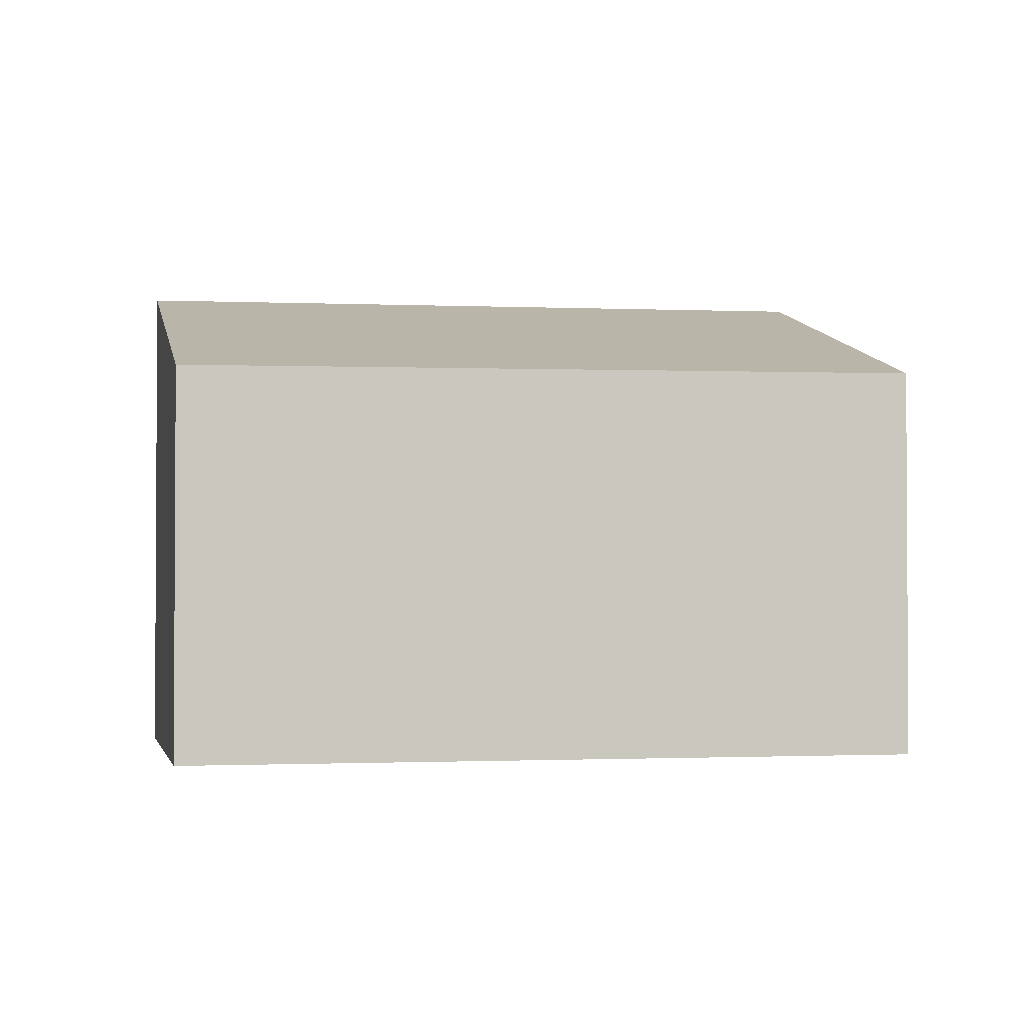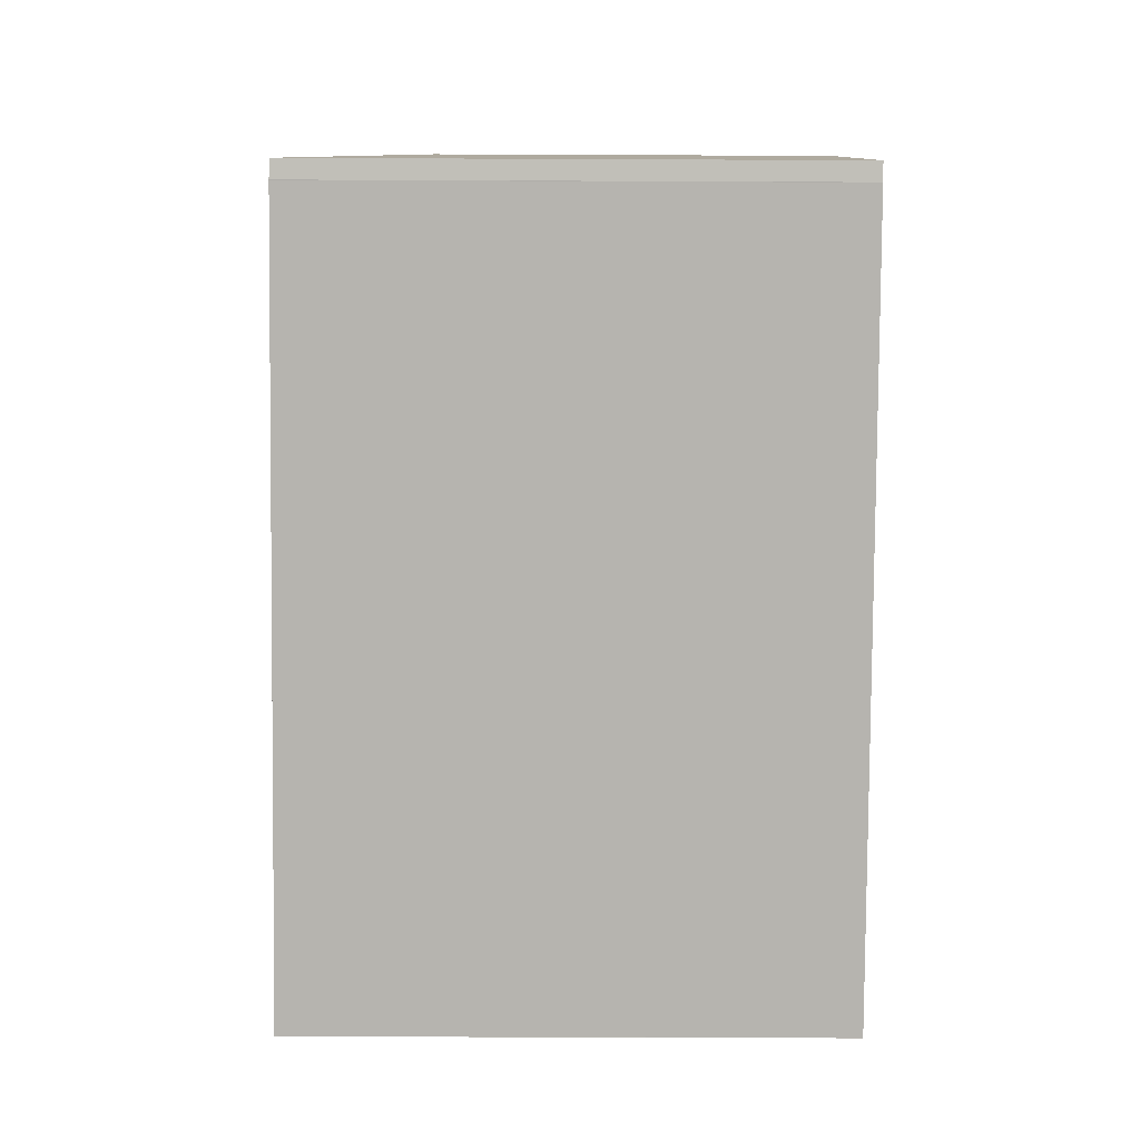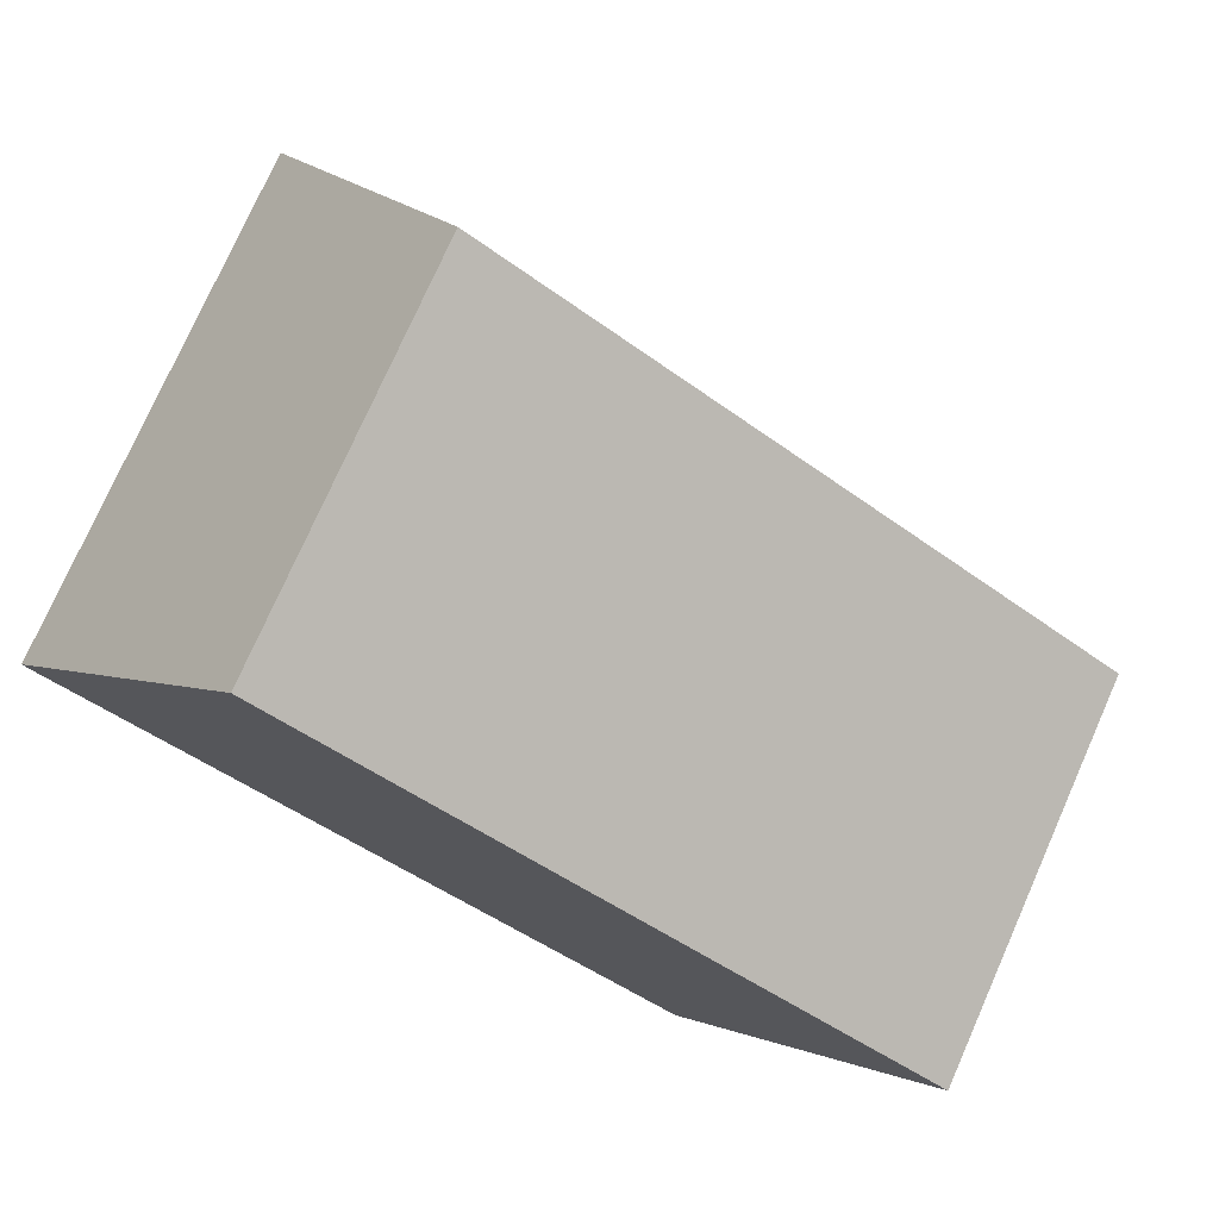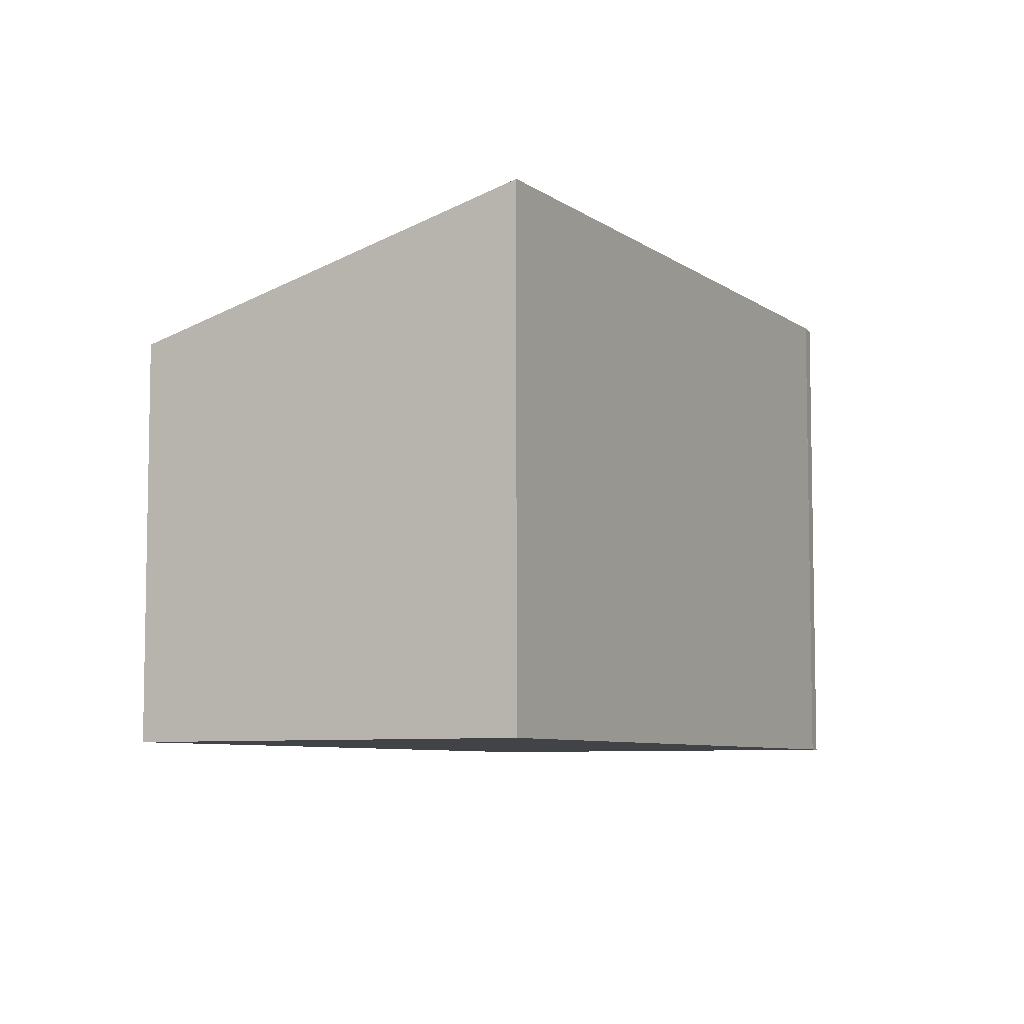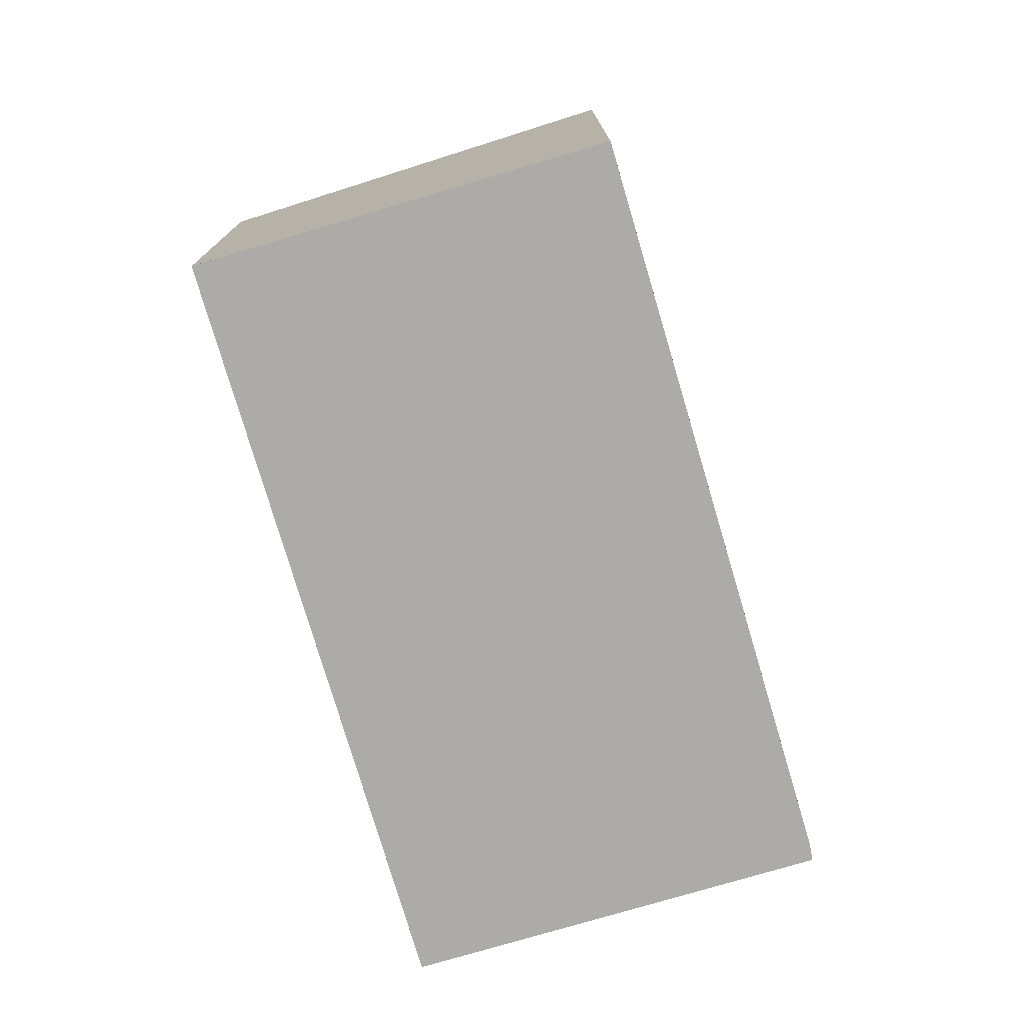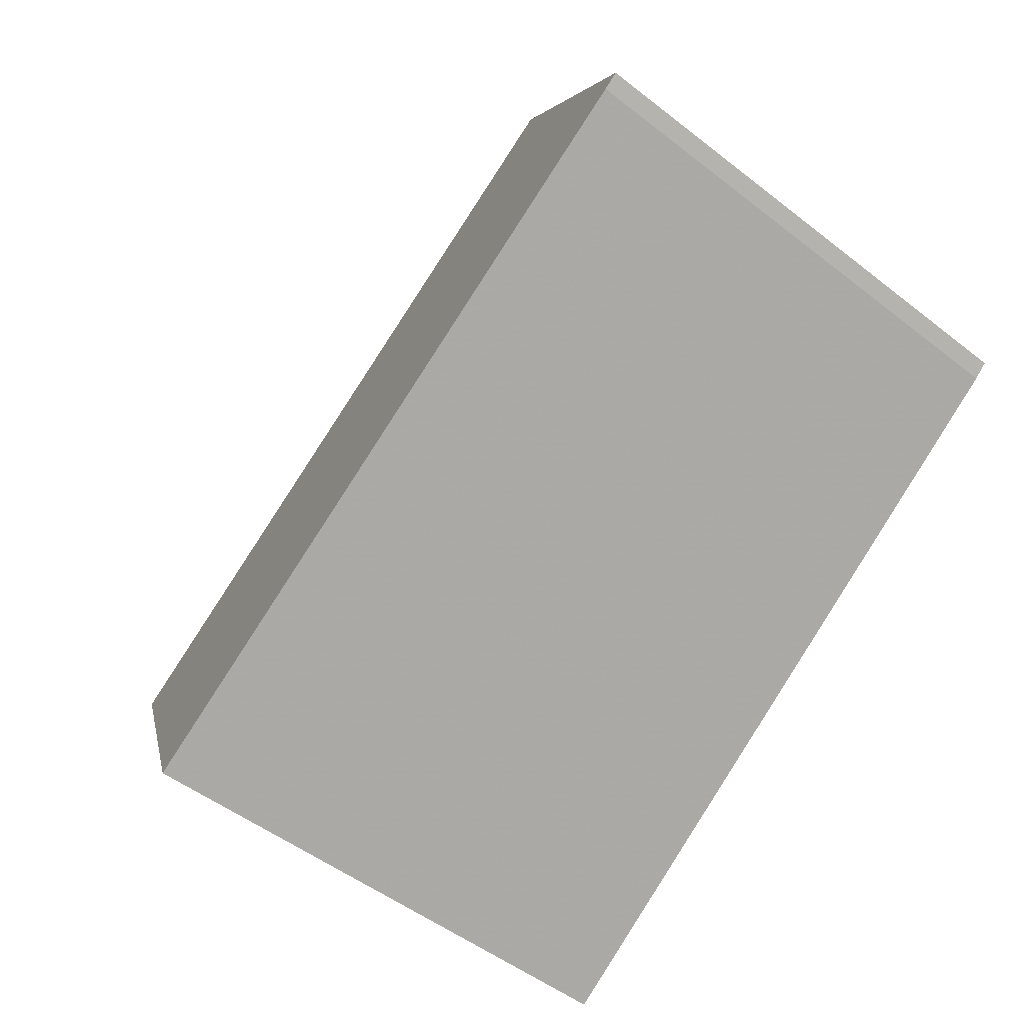
<metadata>
{"format":"obj","ext":"obj","renderer":"f3d","projection":"perspective","resolution":1024,"background":"white","views":[{"elev":-2.0,"azim":-155.7,"up":"+Z"},{"elev":-44.7,"azim":89.7,"up":"+Y"},{"elev":75.9,"azim":-156.1,"up":"+Y"},{"elev":-7.0,"azim":-25.7,"up":"+Z"},{"elev":-76.5,"azim":-37.6,"up":"+Z"},{"elev":-48.7,"azim":48.7,"up":"+Y"}]}
</metadata>
<code>
v -825.6 -1557 2.061
v -824.4 -1558 2.672
v -824.4 -1558 2.675
v -827.6 -1561 2.705
v -828.9 -1559 2.094
v -825.7 -1557 2.061
v -824.4 -1558 2.675
v -824.4 -1558 2.669
v -824.4 -1558 2.669
v -827.6 -1561 2.702
v -825.7 -1557 2.07
v -825.6 -1557 2.069
v -828.9 -1559 2.1
v -828.9 -1559 2.094
v -828.9 -1559 2.1
v -827.6 -1561 2.702
v -827.6 -1561 2.705
v -825.6 -1557 2.069
v -825.6 -1557 2.061
v -825.6 -1557 0
v -825.6 -1557 -4.441e-16
v -824.4 -1558 2.675
v -824.4 -1558 2.672
v -824.4 -1558 0
v -824.4 -1558 0
v -824.4 -1558 2.675
v -824.4 -1558 2.675
v -824.4 -1558 0
v -824.4 -1558 0
v -827.6 -1561 2.702
v -827.6 -1561 2.705
v -827.6 -1561 -4.441e-16
v -827.6 -1561 -4.441e-16
v -828.9 -1559 2.094
v -828.9 -1559 2.094
v -828.9 -1559 0
v -828.9 -1559 0
v -825.6 -1557 2.061
v -825.7 -1557 2.061
v -825.7 -1557 0
v -825.6 -1557 0
v -827.6 -1561 2.705
v -824.4 -1558 2.675
v -824.4 -1558 0
v -827.6 -1561 4.441e-16
v -824.4 -1558 2.672
v -824.4 -1558 2.669
v -824.4 -1558 0
v -824.4 -1558 0
v -828.9 -1559 2.1
v -827.6 -1561 2.702
v -827.6 -1561 -4.441e-16
v -828.9 -1559 -4.441e-16
v -824.4 -1558 2.669
v -825.6 -1557 2.069
v -825.6 -1557 -4.441e-16
v -824.4 -1558 0
v -828.9 -1559 2.094
v -828.9 -1559 2.1
v -828.9 -1559 -4.441e-16
v -828.9 -1559 0
v -825.7 -1557 2.061
v -828.9 -1559 2.094
v -828.9 -1559 0
v -825.7 -1557 0
v -827.6 -1561 2.705
v -827.6 -1561 2.705
v -827.6 -1561 4.441e-16
v -827.6 -1561 -4.441e-16
v -825.6 -1557 0
v -824.4 -1558 0
v -824.4 -1558 0
v -827.6 -1561 0
v -828.9 -1559 0
f 16 10 13 15
f 12 8 9 11
f 8 2 3 7 9
f 17 4 10 16
f 11 6 1 12
f 15 13 5 14
f 14 6 11 15
f 15 11 9 16
f 16 9 7 17
f 19 20 21 18
f 23 24 25 22
f 27 28 29 26
f 31 32 33 30
f 35 36 37 34
f 39 40 41 38
f 43 44 45 42
f 47 48 49 46
f 51 52 53 50
f 55 56 57 54
f 59 60 61 58
f 63 64 65 62
f 67 68 69 66
f 71 72 73 74 70

</code>
